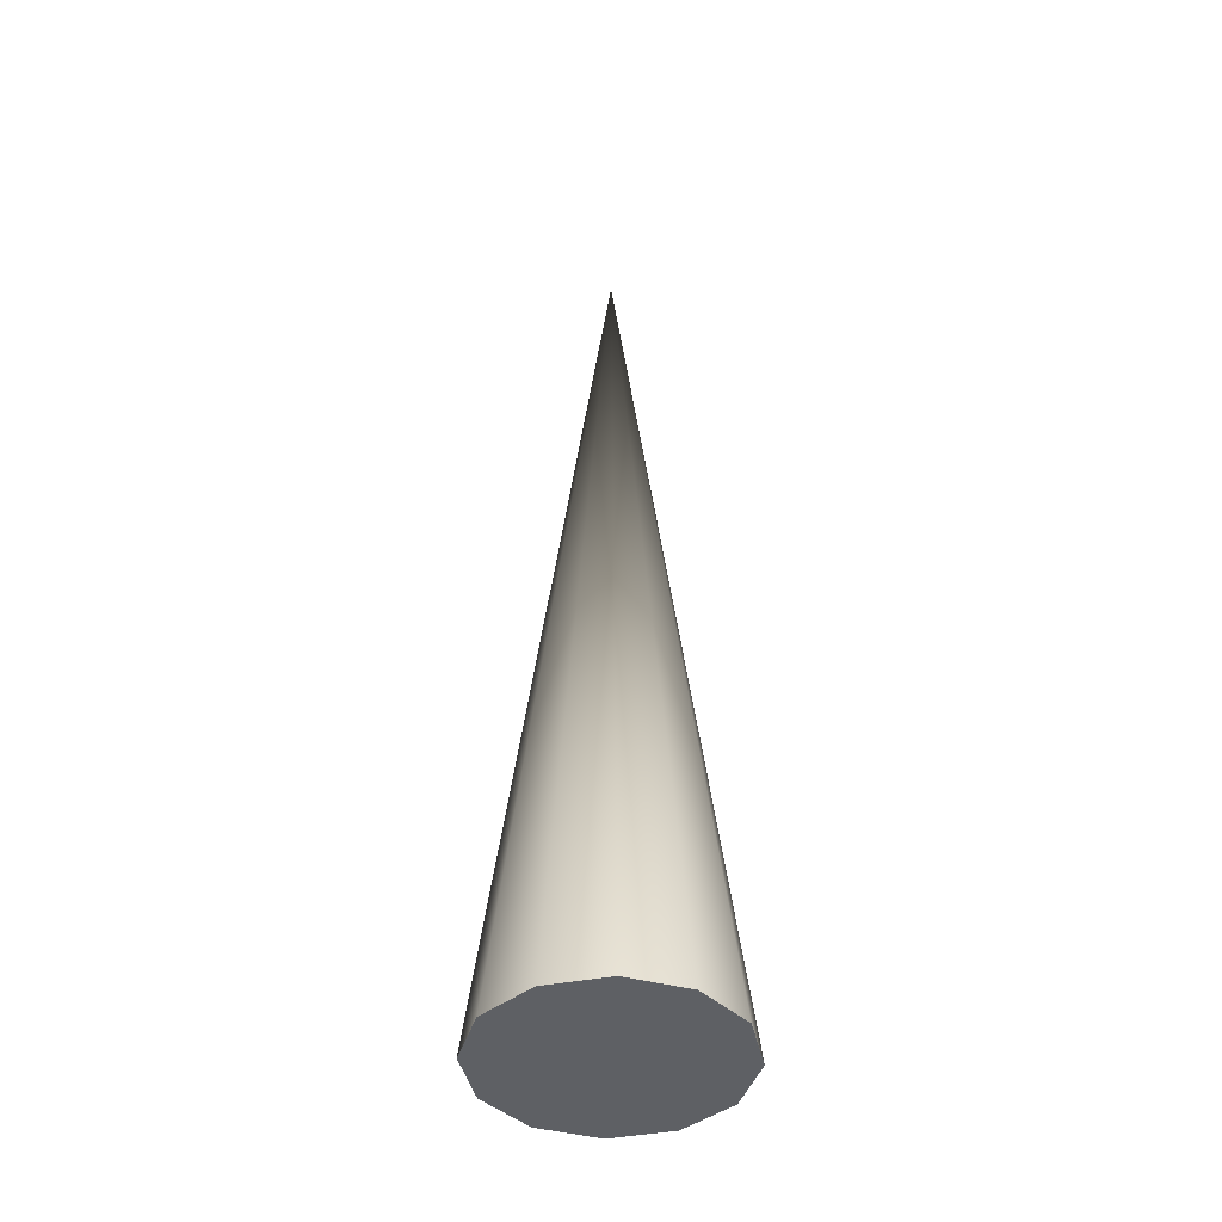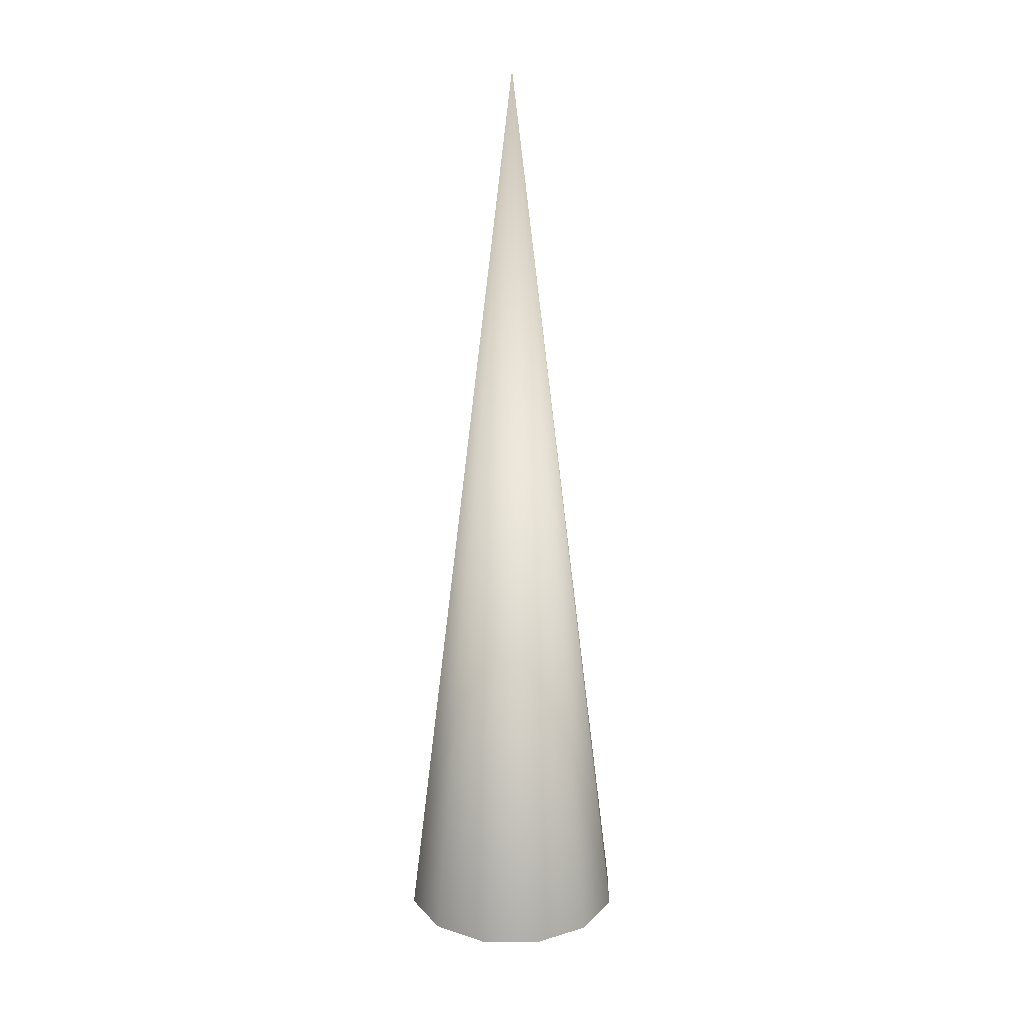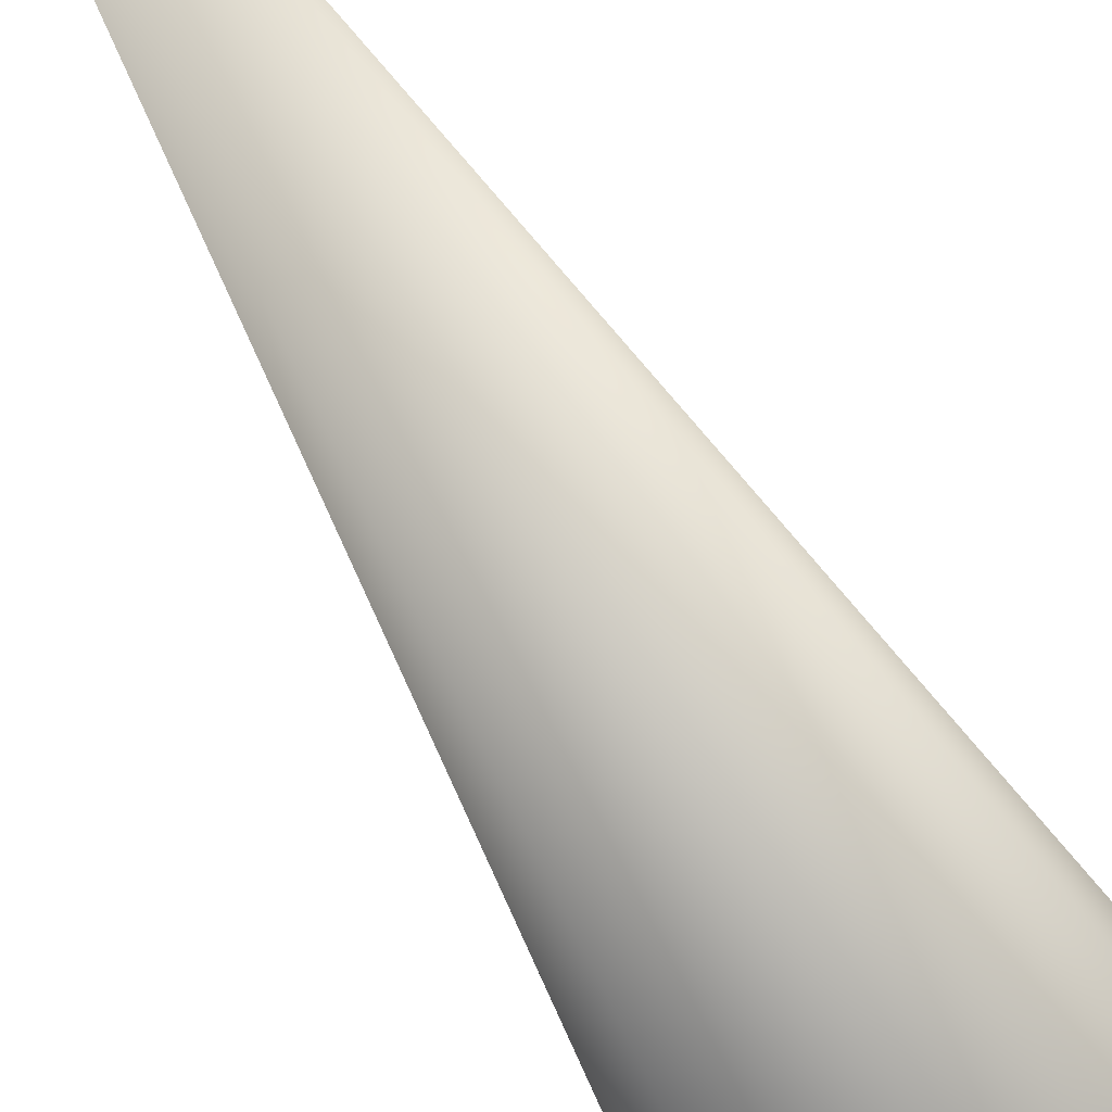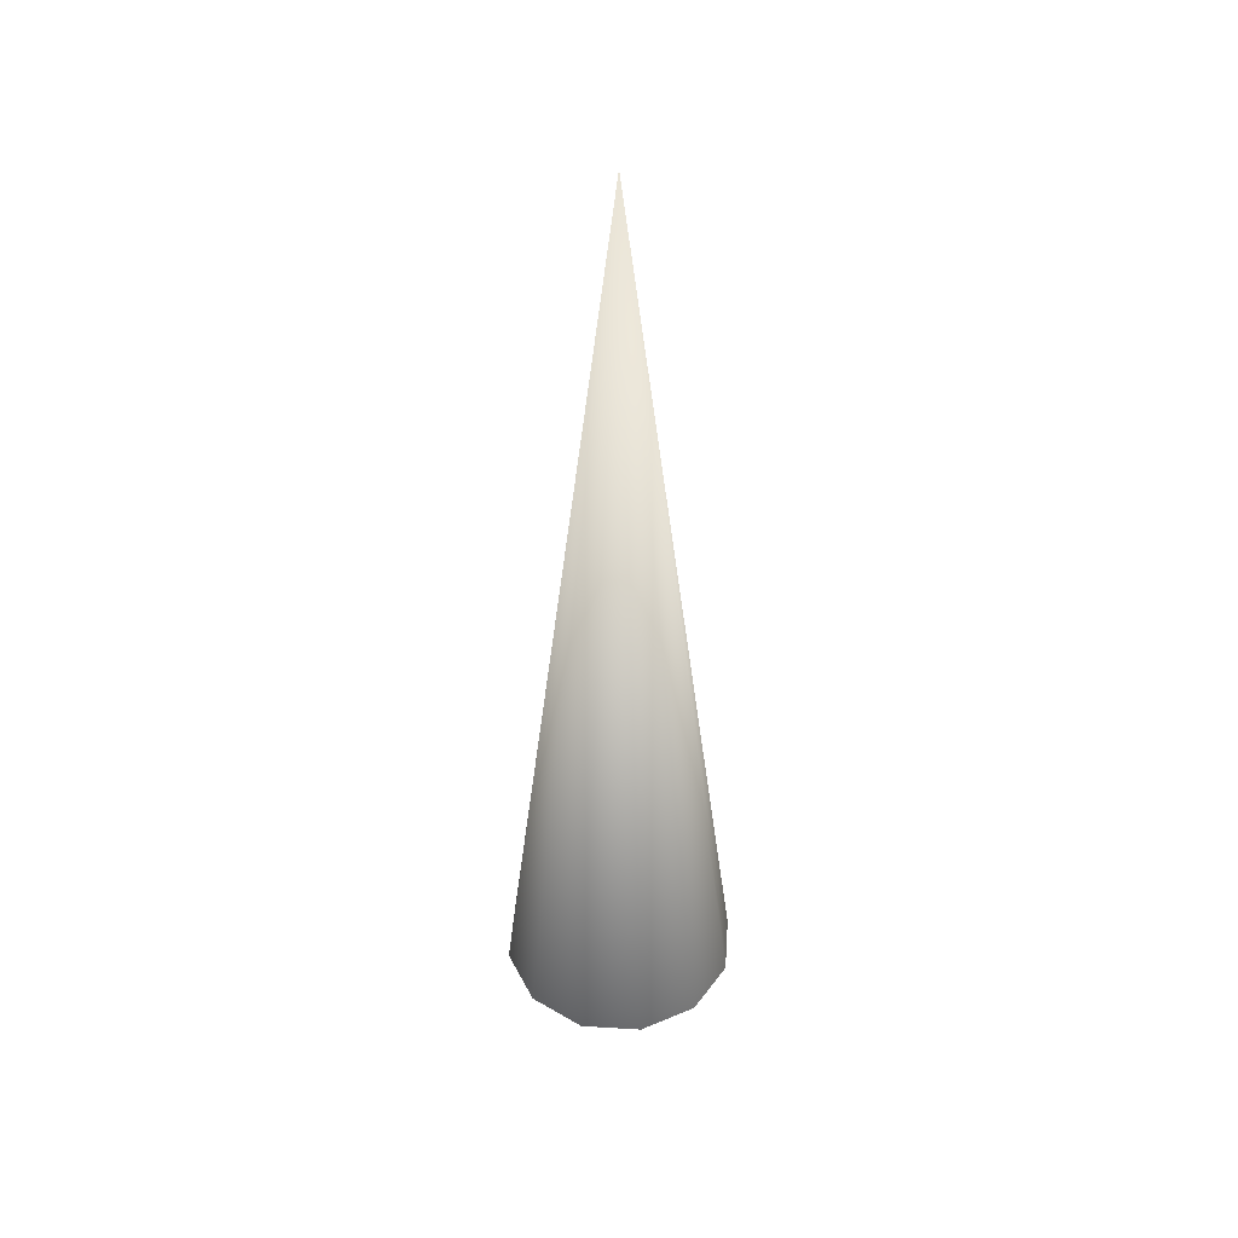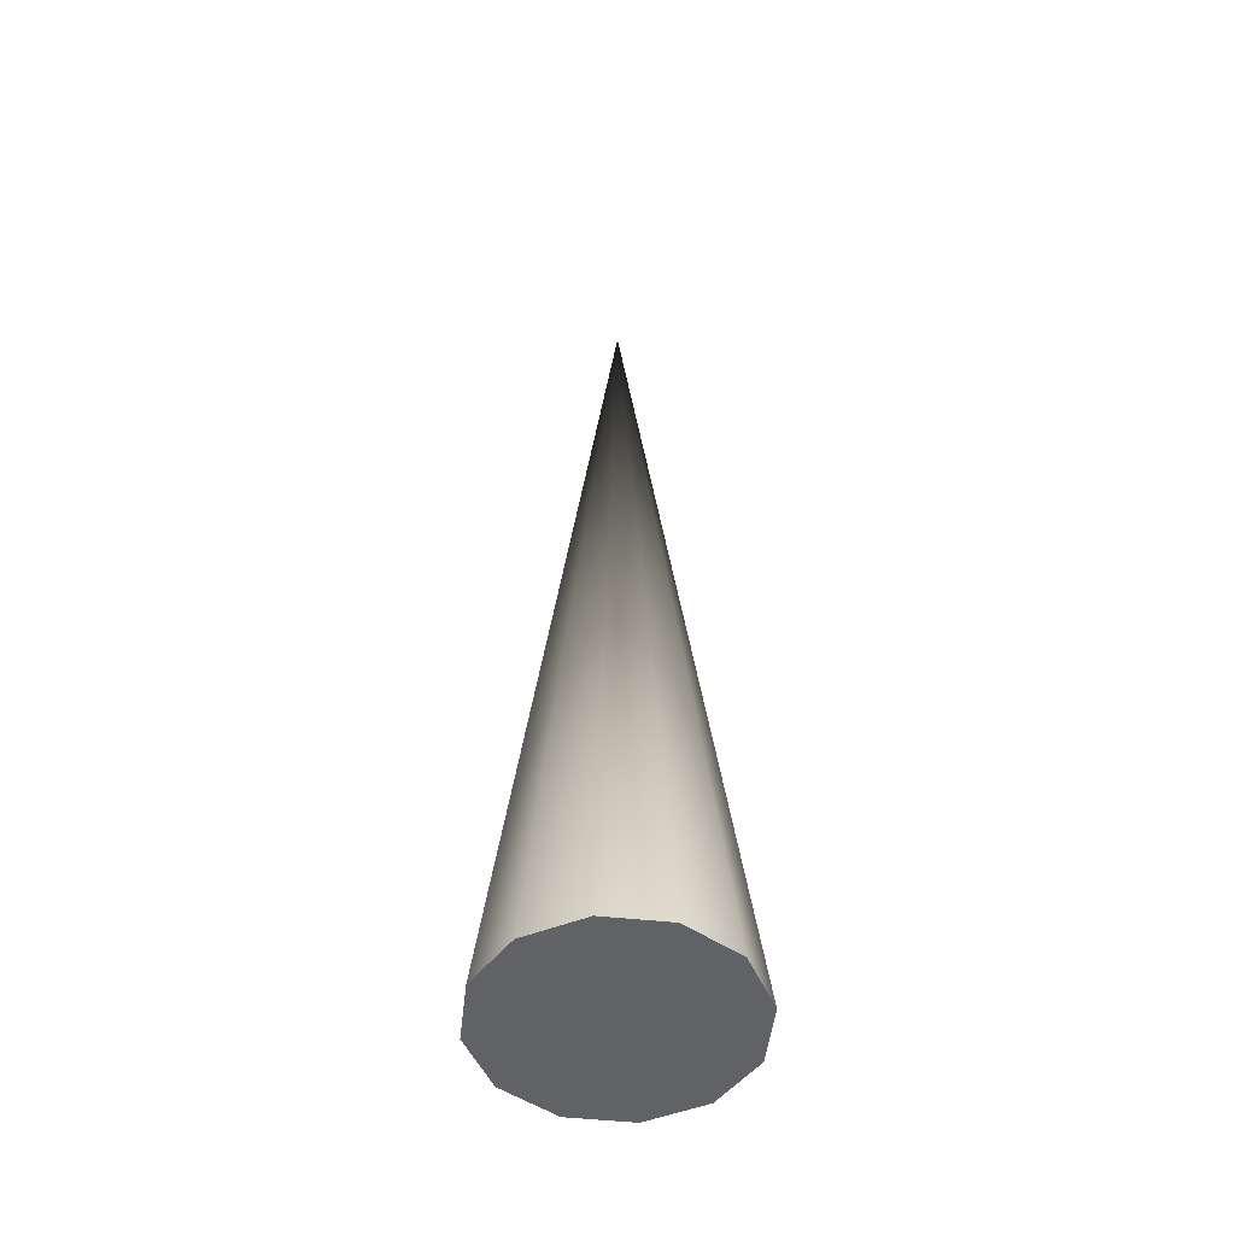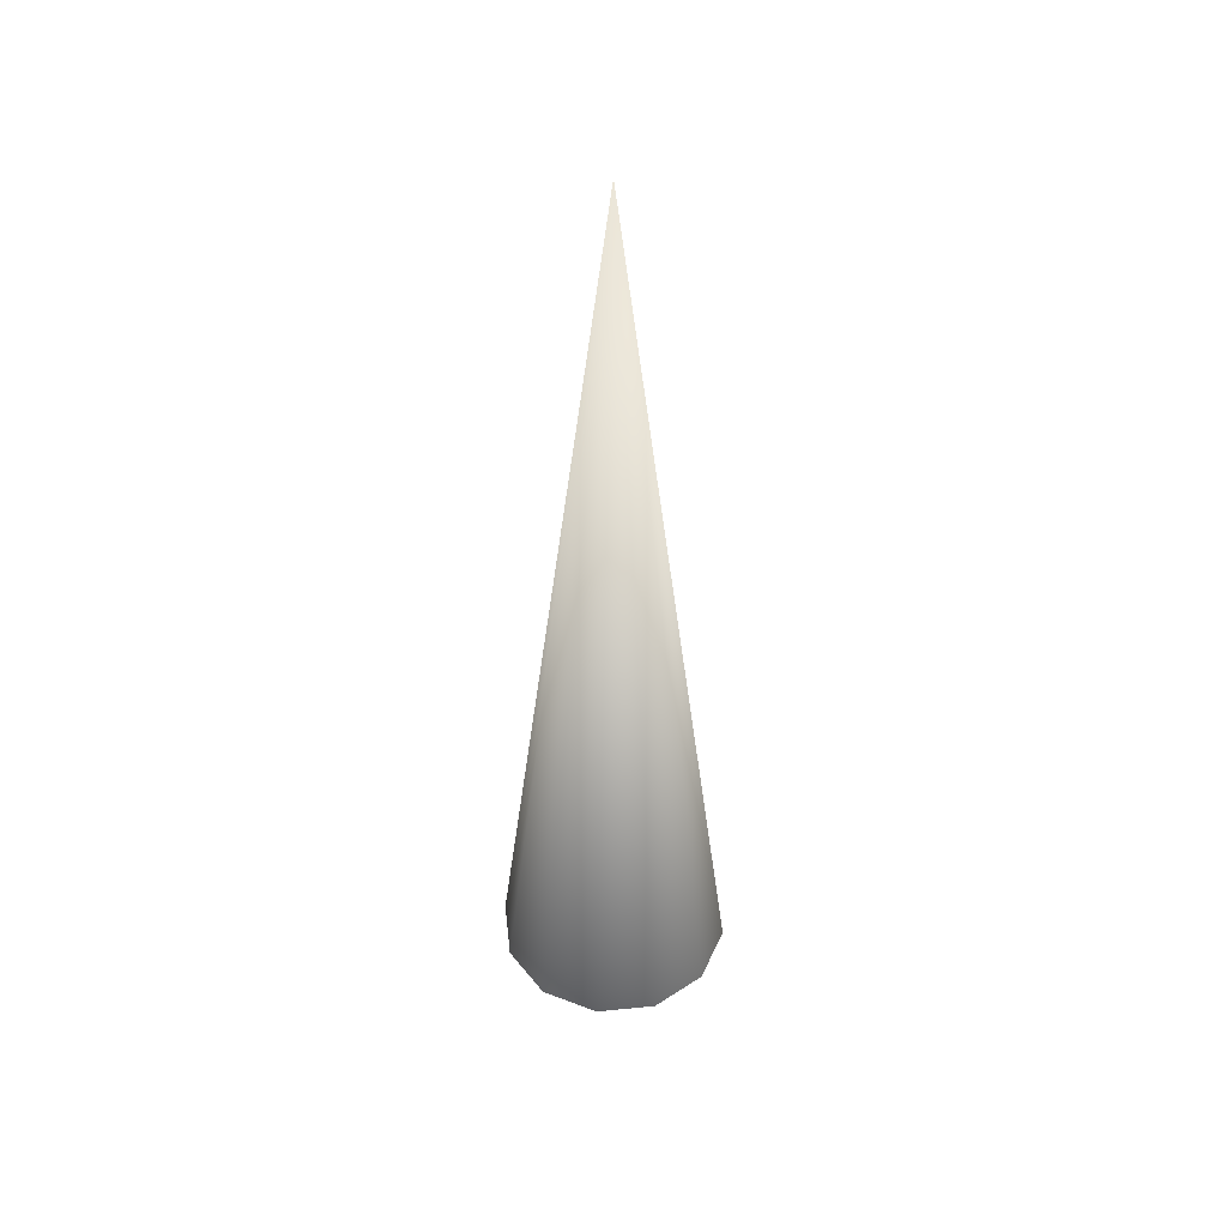
<metadata>
{"format":"obj","ext":"obj","renderer":"f3d","projection":"perspective","resolution":1024,"background":"white","views":[{"elev":-43.1,"azim":117.5,"up":"+Y"},{"elev":19.5,"azim":-104.0,"up":"+Y"},{"elev":-40.3,"azim":-157.4,"up":"+Z"},{"elev":44.2,"azim":49.0,"up":"+Y"},{"elev":-50.6,"azim":-111.7,"up":"+Y"},{"elev":45.9,"azim":-171.5,"up":"+Y"}]}
</metadata>
<code>
o Icicle
g Icicle
v -0.25 -1.192e-07 0
v -0.2165 -1.192e-07 0.125
v 0 2 0
v 0 -1.192e-07 0
v -0.125 -1.192e-07 0.2165
v 7.451e-09 -1.192e-07 0.25
v 0.125 -1.192e-07 0.2165
v 0.2165 -1.192e-07 0.125
v 0.25 -1.192e-07 0
v 0.2165 -1.192e-07 -0.125
v 0.125 -1.192e-07 -0.2165
v 0 -1.192e-07 -0.25
v -0.125 -1.192e-07 -0.2165
v -0.2165 -1.192e-07 -0.125
f 1 2 3
f 4 2 1
f 2 5 3
f 4 5 2
f 5 6 3
f 4 6 5
f 6 7 3
f 4 7 6
f 7 8 3
f 4 8 7
f 8 9 3
f 4 9 8
f 9 10 3
f 4 10 9
f 10 11 3
f 4 11 10
f 11 12 3
f 4 12 11
f 12 13 3
f 4 13 12
f 13 14 3
f 4 14 13
f 14 1 3
f 4 1 14

</code>
